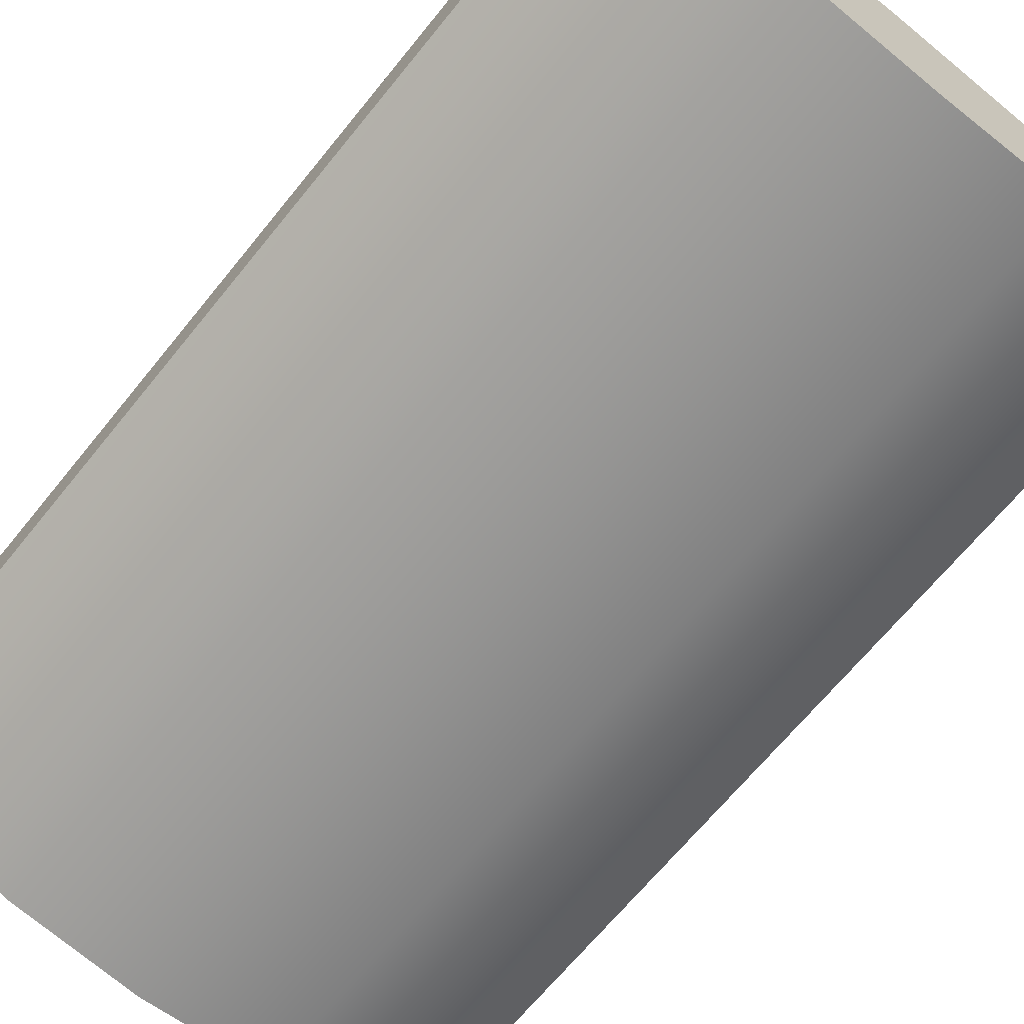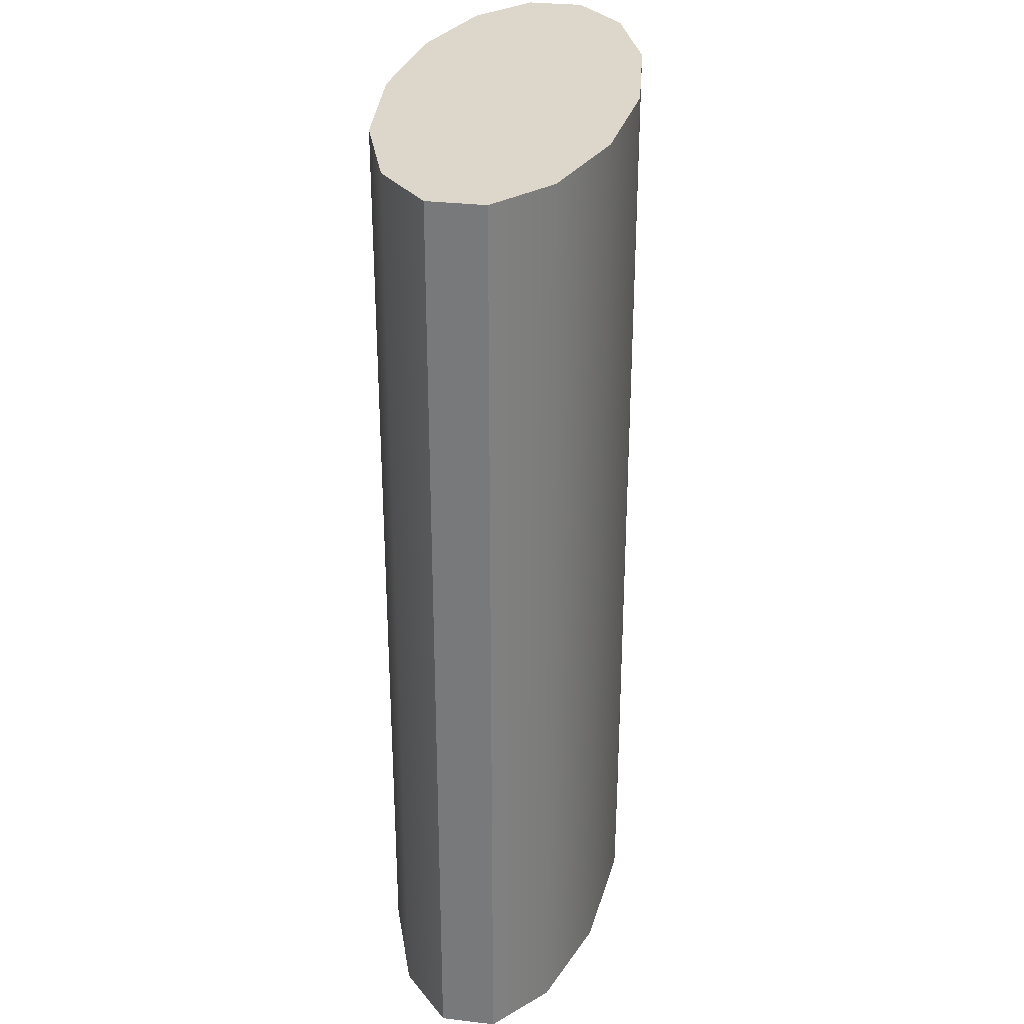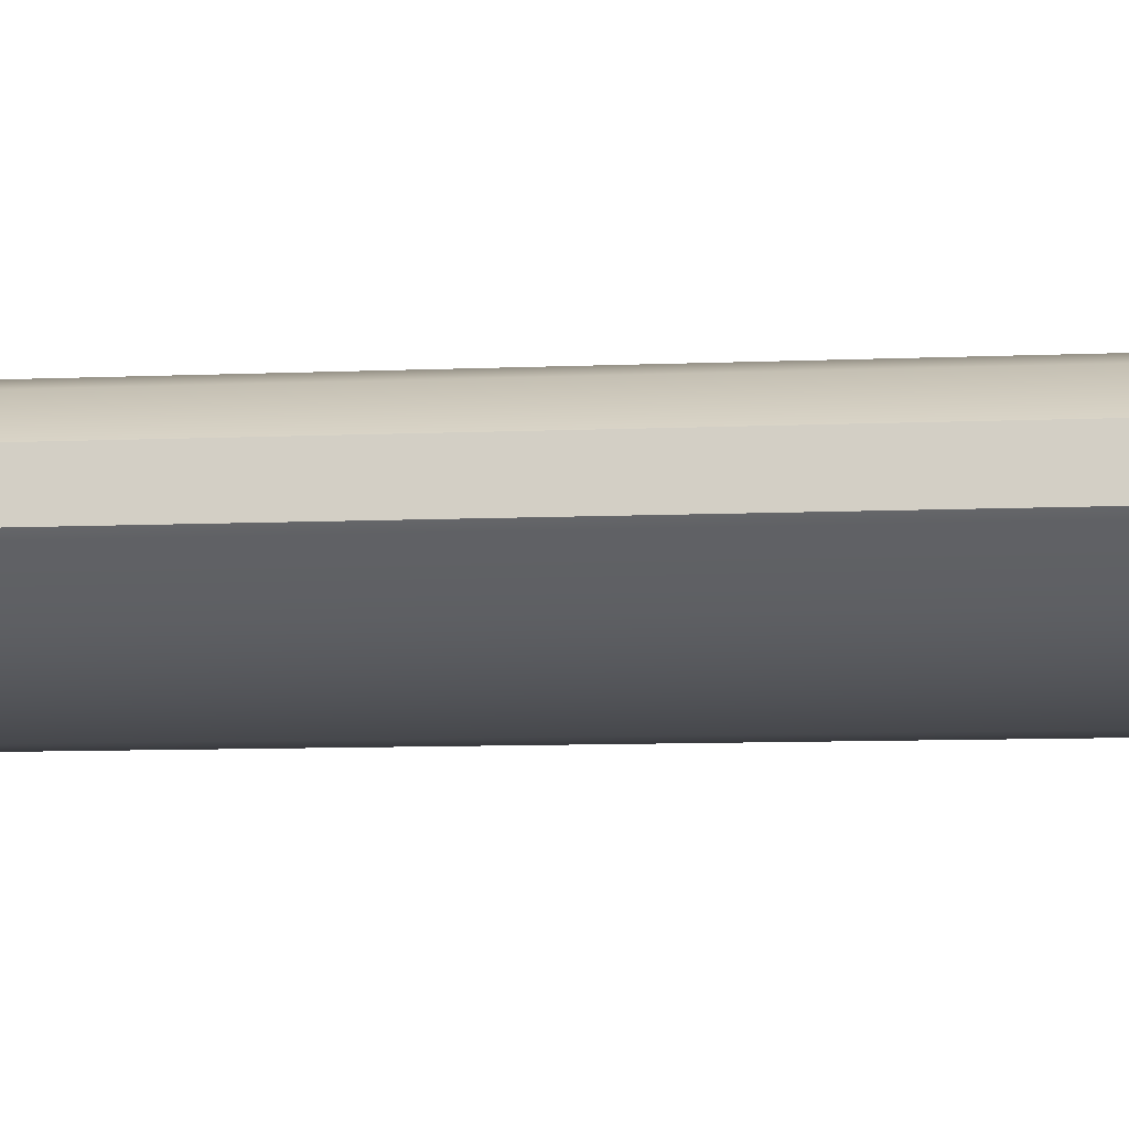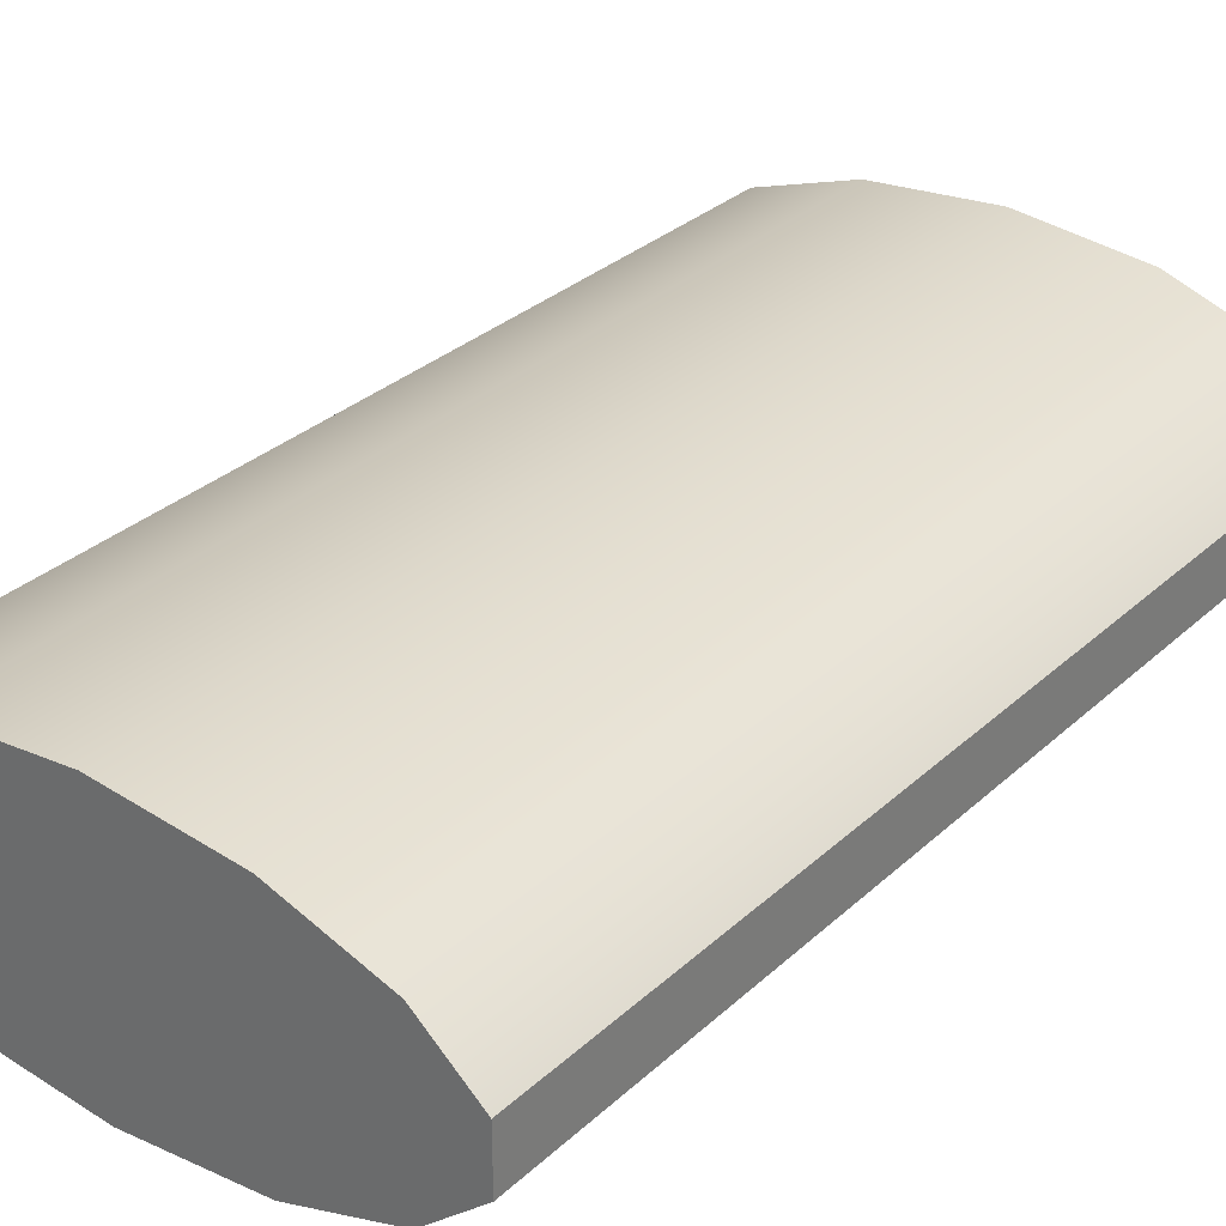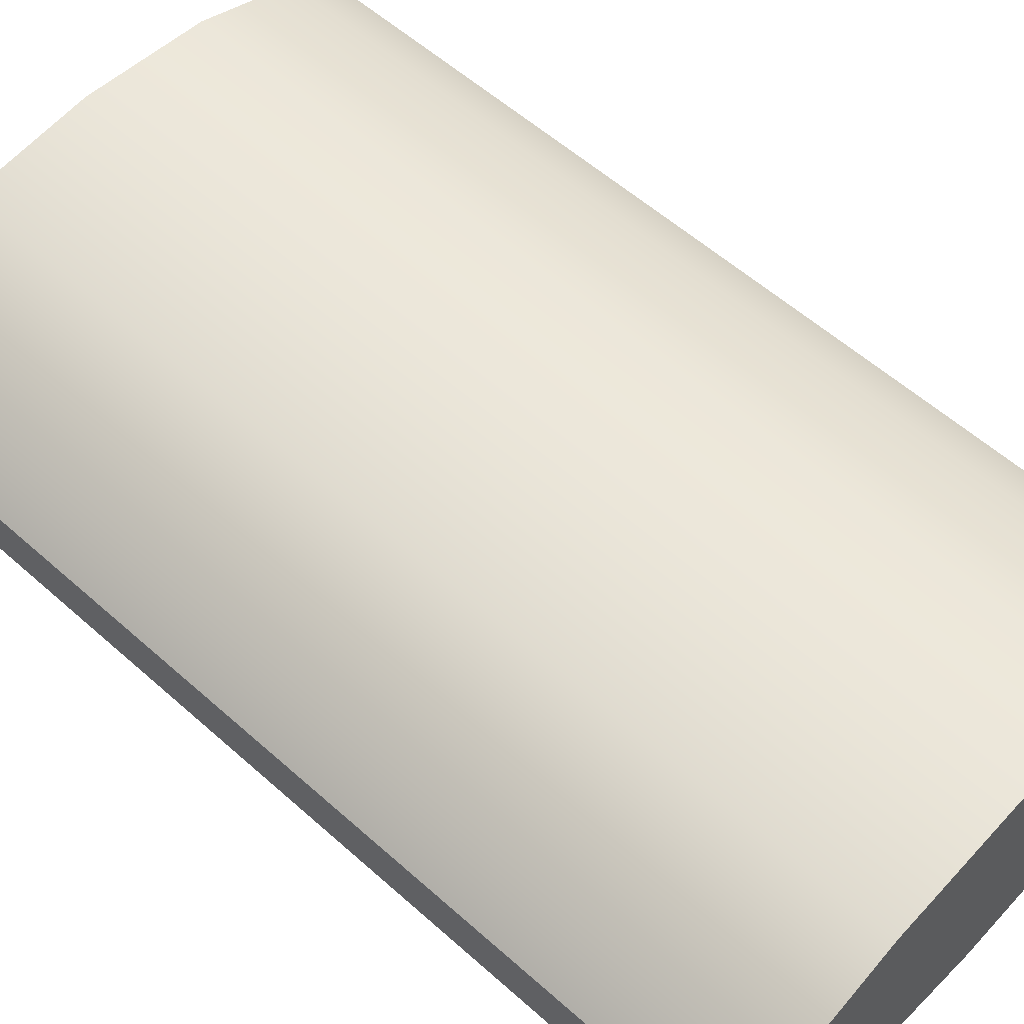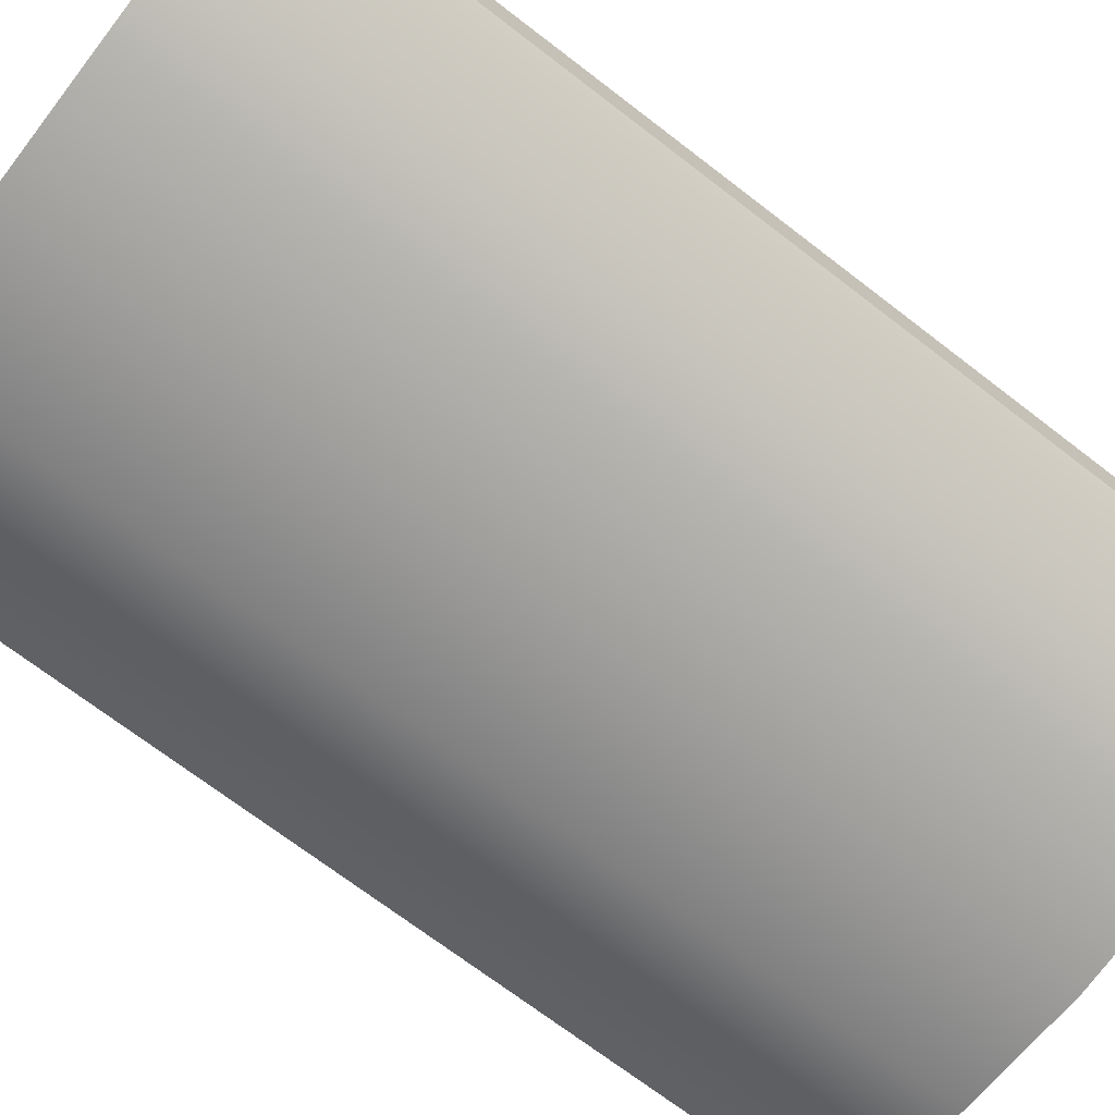
<metadata>
{"format":"obj","ext":"obj","renderer":"f3d","projection":"perspective","resolution":1024,"background":"white","views":[{"elev":-67.1,"azim":141.0,"up":"+Y"},{"elev":30.8,"azim":-80.5,"up":"+Z"},{"elev":-11.3,"azim":-84.8,"up":"+Y"},{"elev":30.9,"azim":-142.2,"up":"+Y"},{"elev":57.0,"azim":-47.1,"up":"+Y"},{"elev":-70.5,"azim":-127.6,"up":"+Y"}]}
</metadata>
<code>
g bump_bridge_nohandrails
v 0 0.3047 4
v 1.085 -0.6412 4
v 0 -0.7451 4
v 1.085 -0.6412 -4
v 0 -0.7451 -4
v 0 0.3047 -4
v 1.955 -0.3499 4
v 1.955 -0.3499 -4
v 2.437 0.07108 4
v 2.437 0.07108 -4
v 2.437 0.5383 4
v 2.437 0.5383 -4
v 1.955 0.9592 4
v 1.955 0.9592 -4
v 1.085 1.251 4
v 1.085 1.251 -4
v -0 1.354 4
v -0 1.354 -4
v -1.085 1.251 4
v -1.085 1.251 -4
v -1.955 0.9592 4
v -1.955 0.9592 -4
v -2.437 0.5383 4
v -2.437 0.5383 -4
v -2.437 0.07108 4
v -2.437 0.07108 -4
v -1.955 -0.3499 4
v -1.955 -0.3499 -4
v -1.085 -0.6412 4
v -1.085 -0.6412 -4
f 3 2 1
f 5 4 2 3
f 6 4 5
f 2 7 1
f 4 8 7 2
f 6 8 4
f 7 9 1
f 8 10 9 7
f 6 10 8
f 9 11 1
f 10 12 11 9
f 6 12 10
f 11 13 1
f 12 14 13 11
f 6 14 12
f 13 15 1
f 14 16 15 13
f 6 16 14
f 15 17 1
f 16 18 17 15
f 6 18 16
f 17 19 1
f 18 20 19 17
f 6 20 18
f 19 21 1
f 20 22 21 19
f 6 22 20
f 21 23 1
f 22 24 23 21
f 6 24 22
f 23 25 1
f 24 26 25 23
f 6 26 24
f 25 27 1
f 26 28 27 25
f 6 28 26
f 27 29 1
f 28 30 29 27
f 6 30 28
f 29 3 1
f 30 5 3 29
f 6 5 30

</code>
